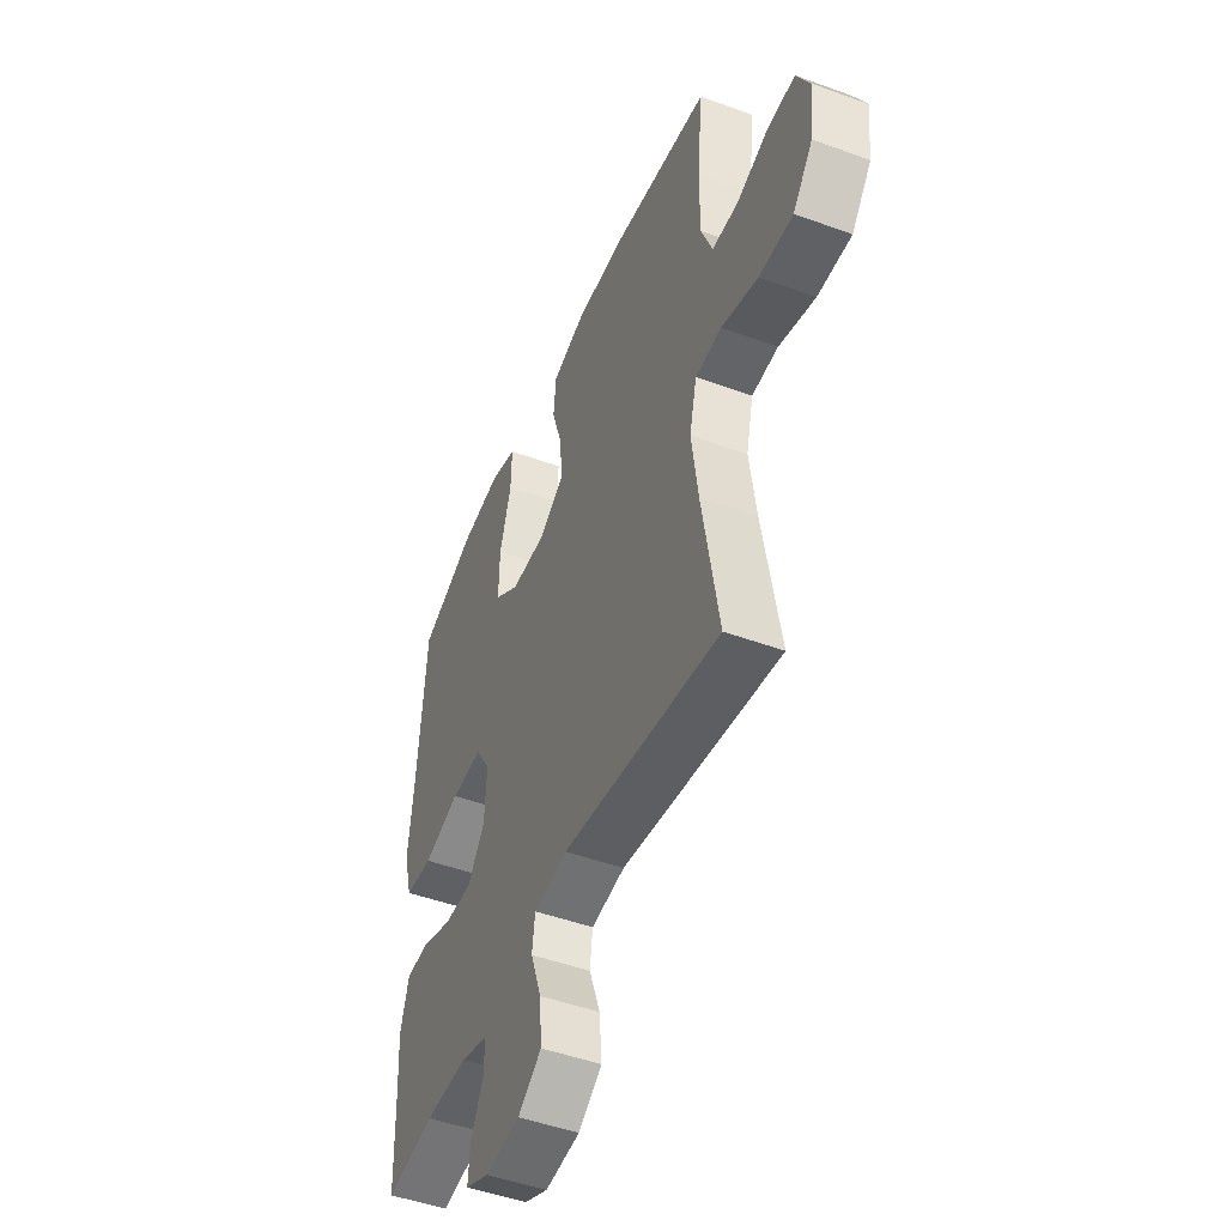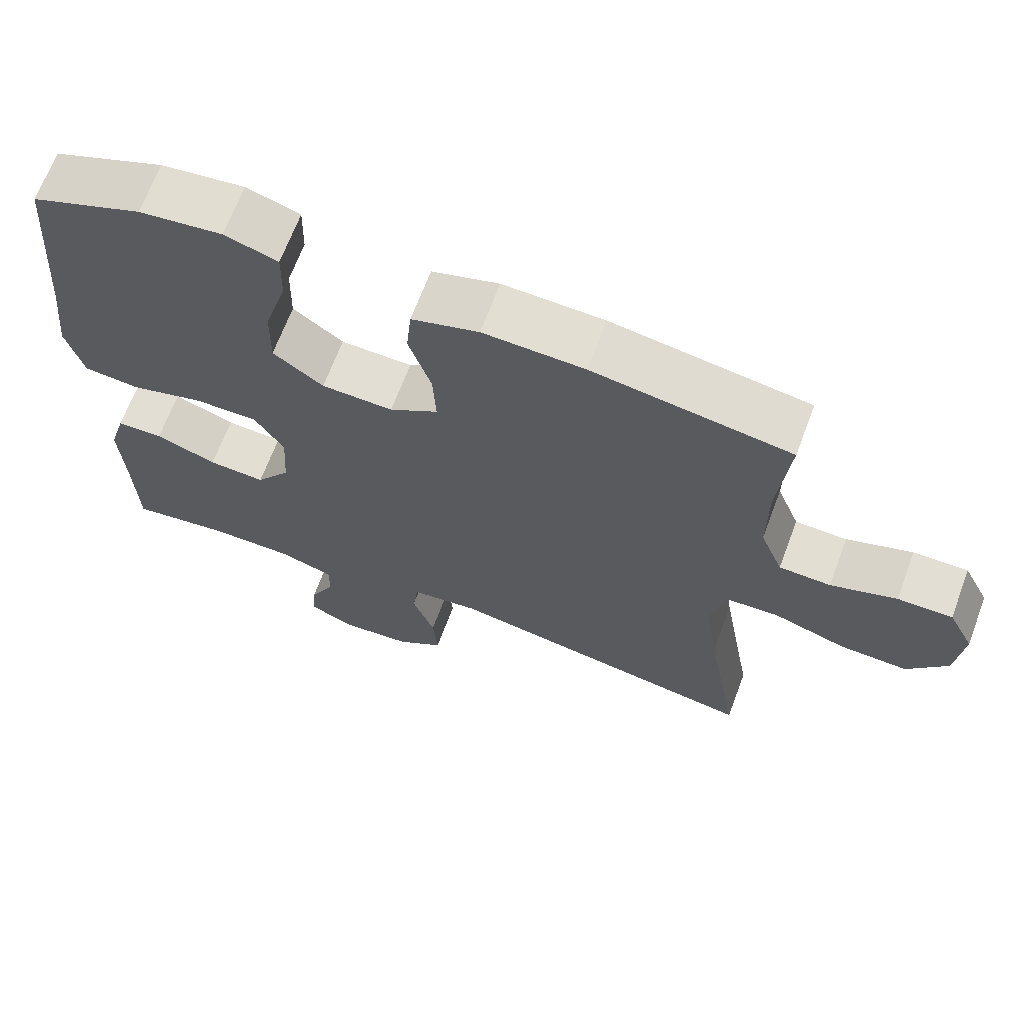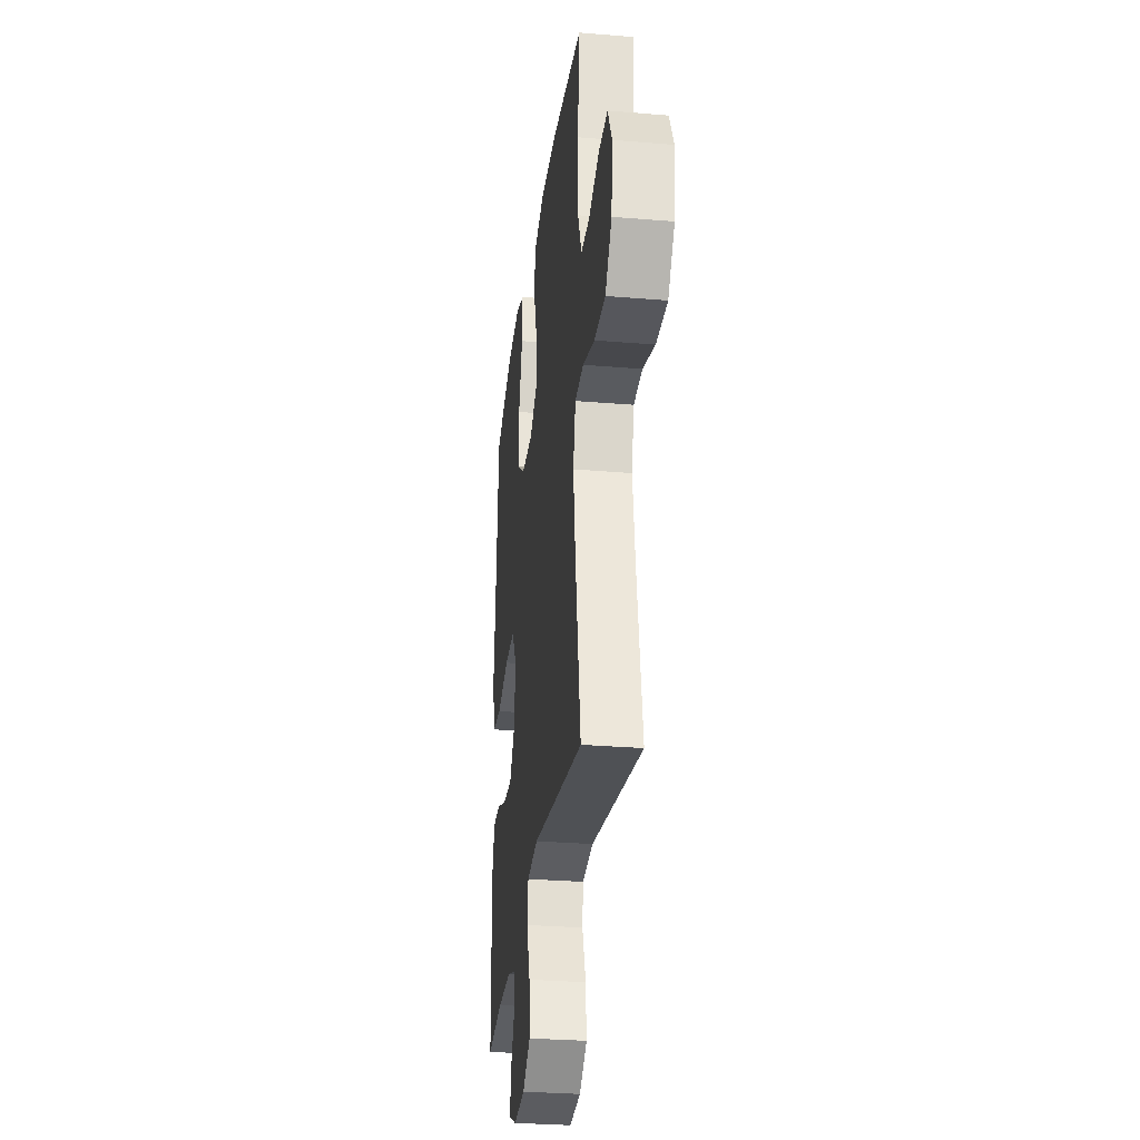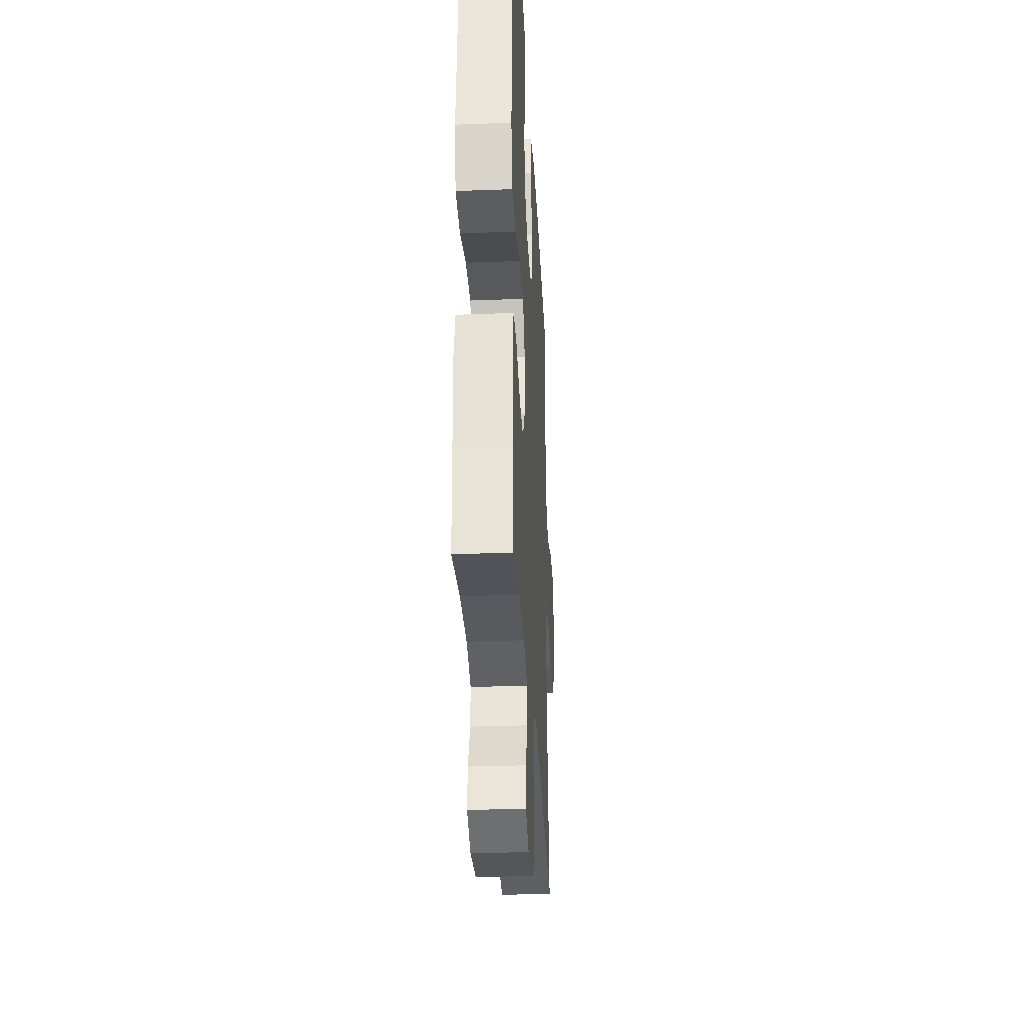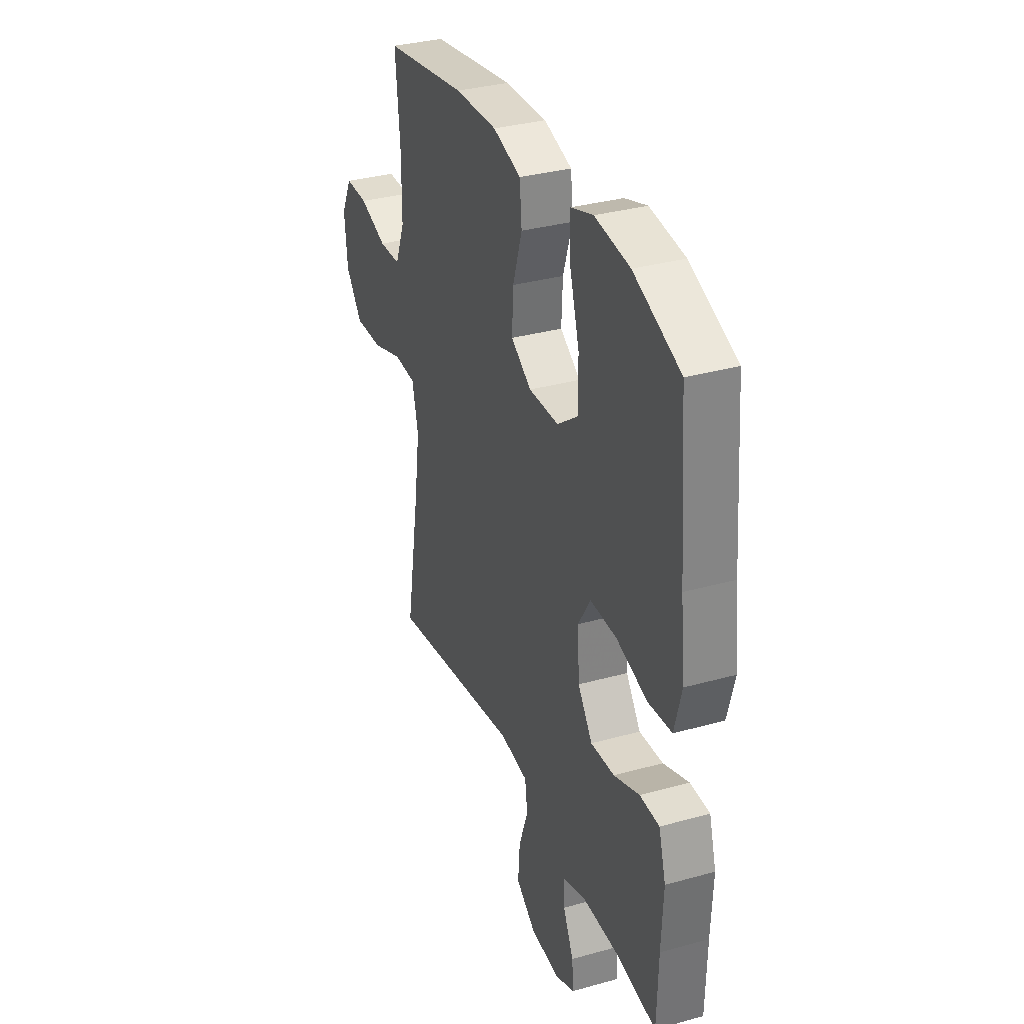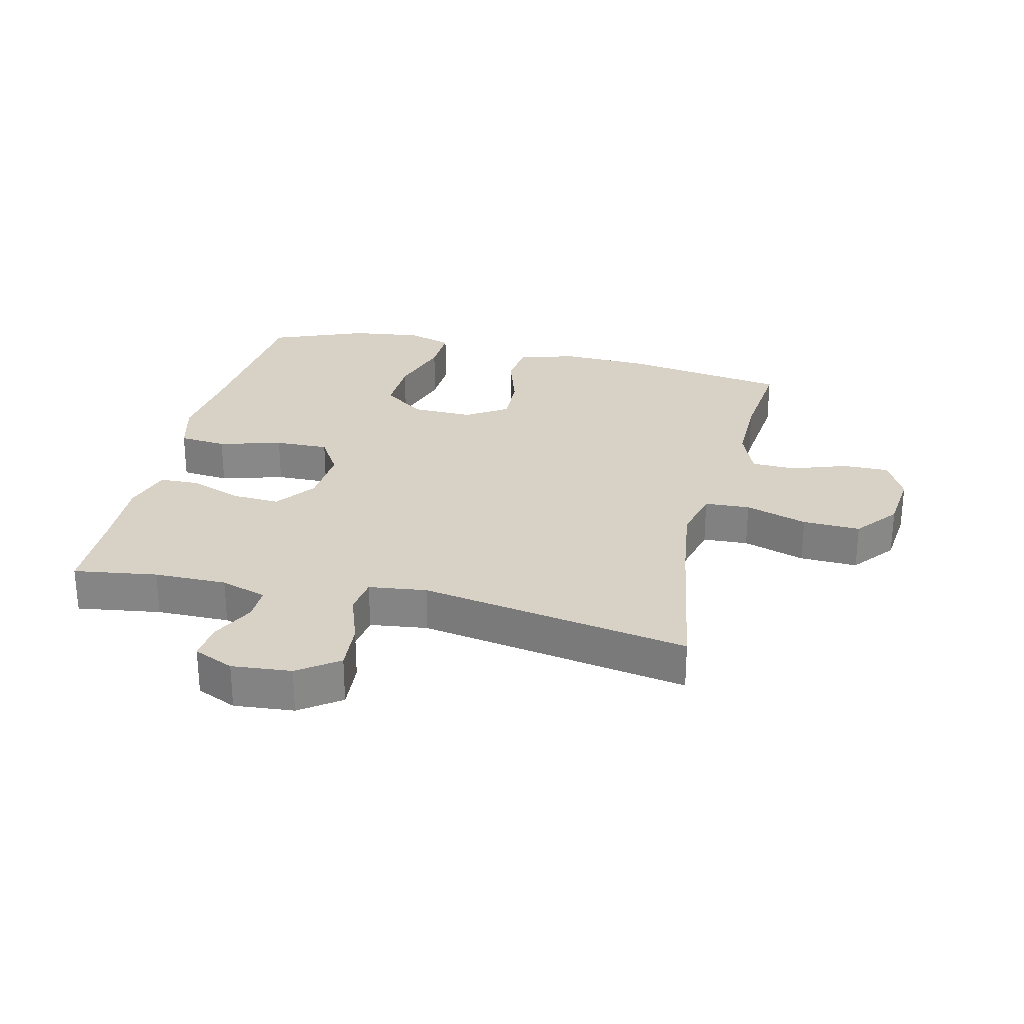
<metadata>
{"format":"obj","ext":"obj","renderer":"f3d","projection":"perspective","resolution":1024,"background":"white","views":[{"elev":-48.1,"azim":-112.3,"up":"+Z"},{"elev":67.3,"azim":-159.5,"up":"+Z"},{"elev":-29.3,"azim":-97.1,"up":"+Z"},{"elev":-31.1,"azim":93.1,"up":"+Z"},{"elev":33.3,"azim":69.1,"up":"+Z"},{"elev":27.6,"azim":-166.5,"up":"+Y"}]}
</metadata>
<code>
v 0.5 0.07 -0.5
v 0.367 0.07 -0.48
v 0.251 0.07 -0.479
v 0.177 0.07 -0.503
v 0.178 0.07 -0.558
v 0.212 0.07 -0.628
v 0.217 0.07 -0.687
v 0.153 0.07 -0.715
v 0.058 0.07 -0.706
v -0.006 0.07 -0.66
v 0 0.07 -0.582
v 0.03 0.07 -0.498
v 0.022 0.07 -0.439
v -0.07 0.07 -0.427
v -0.5 0.07 -0.5
v -0.455 0.07 -0.238
v -0.437 0.07 -0.11
v -0.457 0.07 -0.027
v -0.529 0.07 -0.023
v -0.628 0.07 -0.055
v -0.72 0.07 -0.058
v -0.774 0.07 0.01
v -0.784 0.07 0.108
v -0.749 0.07 0.177
v -0.675 0.07 0.176
v -0.586 0.07 0.145
v -0.516 0.07 0.147
v -0.485 0.07 0.225
v -0.485 0.07 0.345
v -0.5 0.07 0.5
v -0.233 0.07 0.541
v -0.096 0.07 0.545
v -0.005 0.07 0.517
v 0.002 0.07 0.445
v -0.028 0.07 0.352
v -0.032 0.07 0.271
v 0.034 0.07 0.228
v 0.131 0.07 0.23
v 0.199 0.07 0.28
v 0.197 0.07 0.372
v 0.166 0.07 0.476
v 0.164 0.07 0.553
v 0.236 0.07 0.576
v 0.349 0.07 0.561
v 0.5 0.07 0.5
v 0.522 0.07 0.224
v 0.536 0.07 0.095
v 0.513 0.07 0.009
v 0.437 0.07 0.002
v 0.337 0.07 0.031
v 0.251 0.07 0.033
v 0.211 0.07 -0.032
v 0.217 0.07 -0.127
v 0.264 0.07 -0.192
v 0.341 0.07 -0.188
v 0.424 0.07 -0.157
v 0.487 0.07 -0.159
v 0.51 0.07 -0.237
v 0.504 0.07 -0.358
v 0.5 0 -0.5
v 0.367 0 -0.48
v 0.251 0 -0.479
v 0.177 0 -0.503
v 0.178 0 -0.558
v 0.212 0 -0.628
v 0.217 0 -0.687
v 0.153 0 -0.715
v 0.058 0 -0.706
v -0.006 0 -0.66
v 0 0 -0.582
v 0.03 0 -0.498
v 0.022 0 -0.439
v -0.07 0 -0.427
v -0.5 0 -0.5
v -0.455 0 -0.238
v -0.437 0 -0.11
v -0.457 0 -0.027
v -0.529 0 -0.023
v -0.628 0 -0.055
v -0.72 0 -0.058
v -0.774 0 0.01
v -0.784 0 0.108
v -0.749 0 0.177
v -0.675 0 0.176
v -0.586 0 0.145
v -0.516 0 0.147
v -0.485 0 0.225
v -0.485 0 0.345
v -0.5 0 0.5
v -0.233 0 0.541
v -0.096 0 0.545
v -0.005 0 0.517
v 0.002 0 0.445
v -0.028 0 0.352
v -0.032 0 0.271
v 0.034 0 0.228
v 0.131 0 0.23
v 0.199 0 0.28
v 0.197 0 0.372
v 0.166 0 0.476
v 0.164 0 0.553
v 0.236 0 0.576
v 0.349 0 0.561
v 0.5 0 0.5
v 0.522 0 0.224
v 0.536 0 0.095
v 0.513 0 0.009
v 0.437 0 0.002
v 0.337 0 0.031
v 0.251 0 0.033
v 0.211 0 -0.032
v 0.217 0 -0.127
v 0.264 0 -0.192
v 0.341 0 -0.188
v 0.424 0 -0.157
v 0.487 0 -0.159
v 0.51 0 -0.237
v 0.504 0 -0.358
f 56 57 58 59
f 55 56 59 1
f 54 55 1 2
f 53 54 2 3
f 47 48 49 50
f 46 47 50 51
f 45 46 51
f 44 45 51 52
f 40 41 42 43
f 39 40 43 44
f 32 33 34 35
f 32 35 36
f 29 30 31 32
f 28 29 32 36
f 27 28 36 37
f 23 24 25 26
f 23 26 27
f 22 23 27
f 19 20 21 22
f 18 19 22 27
f 14 15 16
f 13 14 16 17
f 9 10 11 12
f 7 8 9 12
f 5 6 7 12
f 4 5 12 13
f 53 3 4 13
f 52 53 13 17
f 39 44 52
f 38 39 52
f 38 52 17 18
f 18 27 37 38
f 118 117 116 115
f 60 118 115 114
f 61 60 114 113
f 62 61 113 112
f 109 108 107 106
f 110 109 106 105
f 110 105 104
f 111 110 104 103
f 102 101 100 99
f 103 102 99 98
f 94 93 92 91
f 95 94 91
f 91 90 89 88
f 95 91 88 87
f 96 95 87 86
f 85 84 83 82
f 86 85 82
f 86 82 81
f 81 80 79 78
f 86 81 78 77
f 75 74 73
f 76 75 73 72
f 71 70 69 68
f 71 68 67 66
f 71 66 65 64
f 72 71 64 63
f 72 63 62 112
f 76 72 112 111
f 111 103 98
f 111 98 97
f 77 76 111 97
f 97 96 86 77
f 1 60 61 2
f 2 61 62 3
f 3 62 63 4
f 4 63 64 5
f 5 64 65 6
f 6 65 66 7
f 7 66 67 8
f 8 67 68 9
f 9 68 69 10
f 10 69 70 11
f 11 70 71 12
f 12 71 72 13
f 13 72 73 14
f 14 73 74 15
f 15 74 75 16
f 16 75 76 17
f 17 76 77 18
f 18 77 78 19
f 19 78 79 20
f 20 79 80 21
f 21 80 81 22
f 22 81 82 23
f 23 82 83 24
f 24 83 84 25
f 25 84 85 26
f 26 85 86 27
f 27 86 87 28
f 28 87 88 29
f 29 88 89 30
f 30 89 90 31
f 31 90 91 32
f 32 91 92 33
f 33 92 93 34
f 34 93 94 35
f 35 94 95 36
f 36 95 96 37
f 37 96 97 38
f 38 97 98 39
f 39 98 99 40
f 40 99 100 41
f 41 100 101 42
f 42 101 102 43
f 43 102 103 44
f 44 103 104 45
f 45 104 105 46
f 46 105 106 47
f 47 106 107 48
f 48 107 108 49
f 49 108 109 50
f 50 109 110 51
f 51 110 111 52
f 52 111 112 53
f 53 112 113 54
f 54 113 114 55
f 55 114 115 56
f 56 115 116 57
f 57 116 117 58
f 58 117 118 59
f 59 118 60 1

</code>
